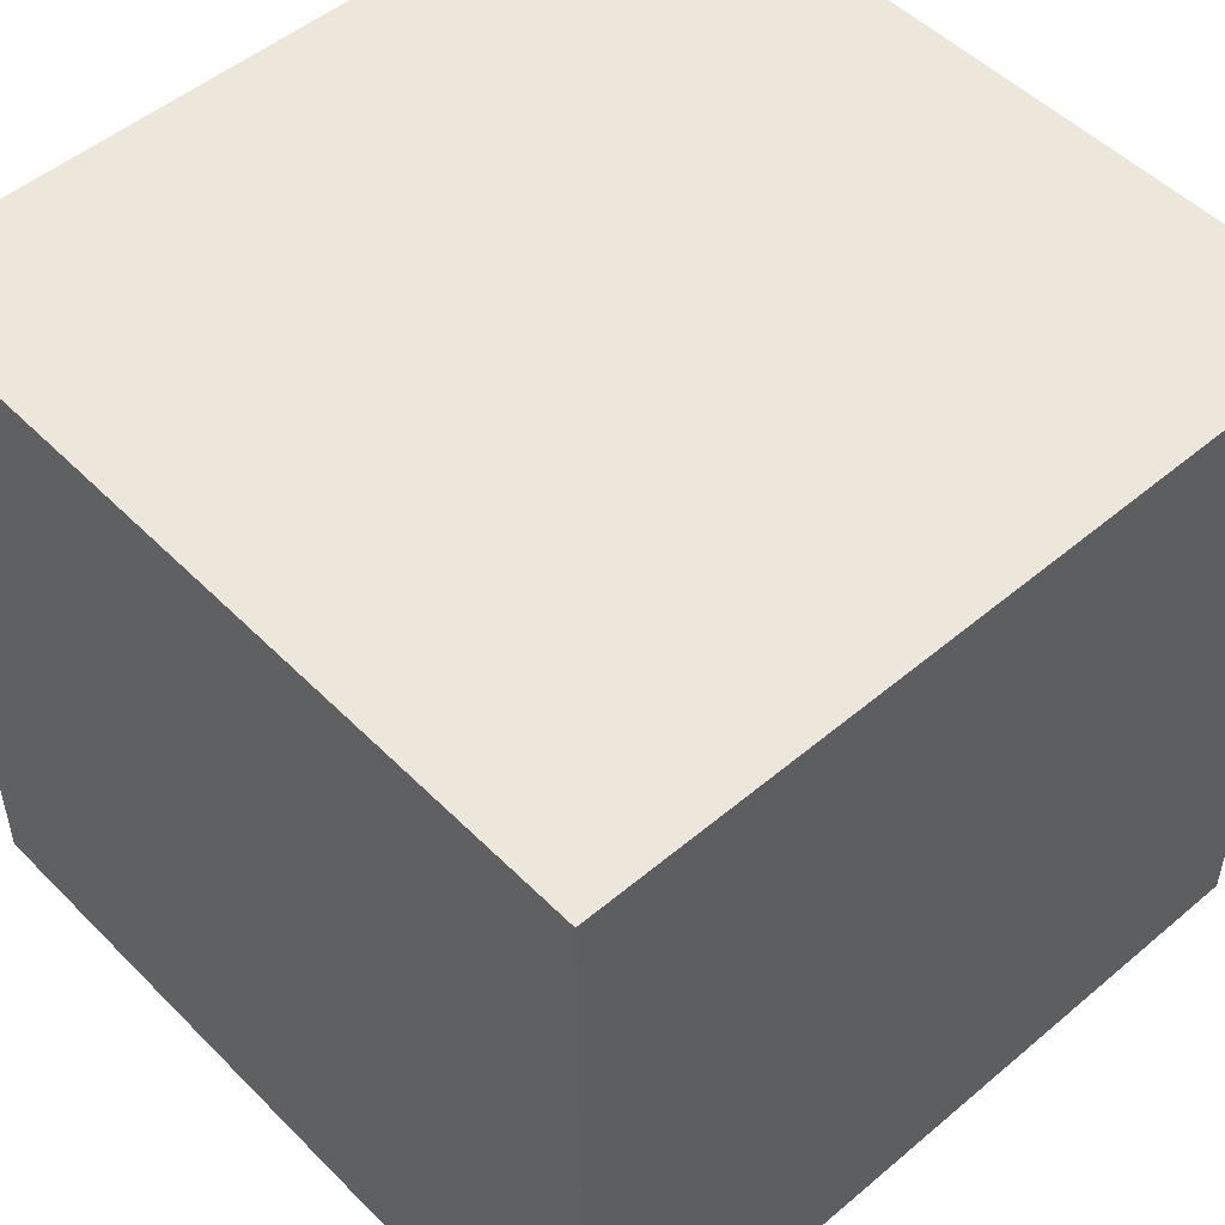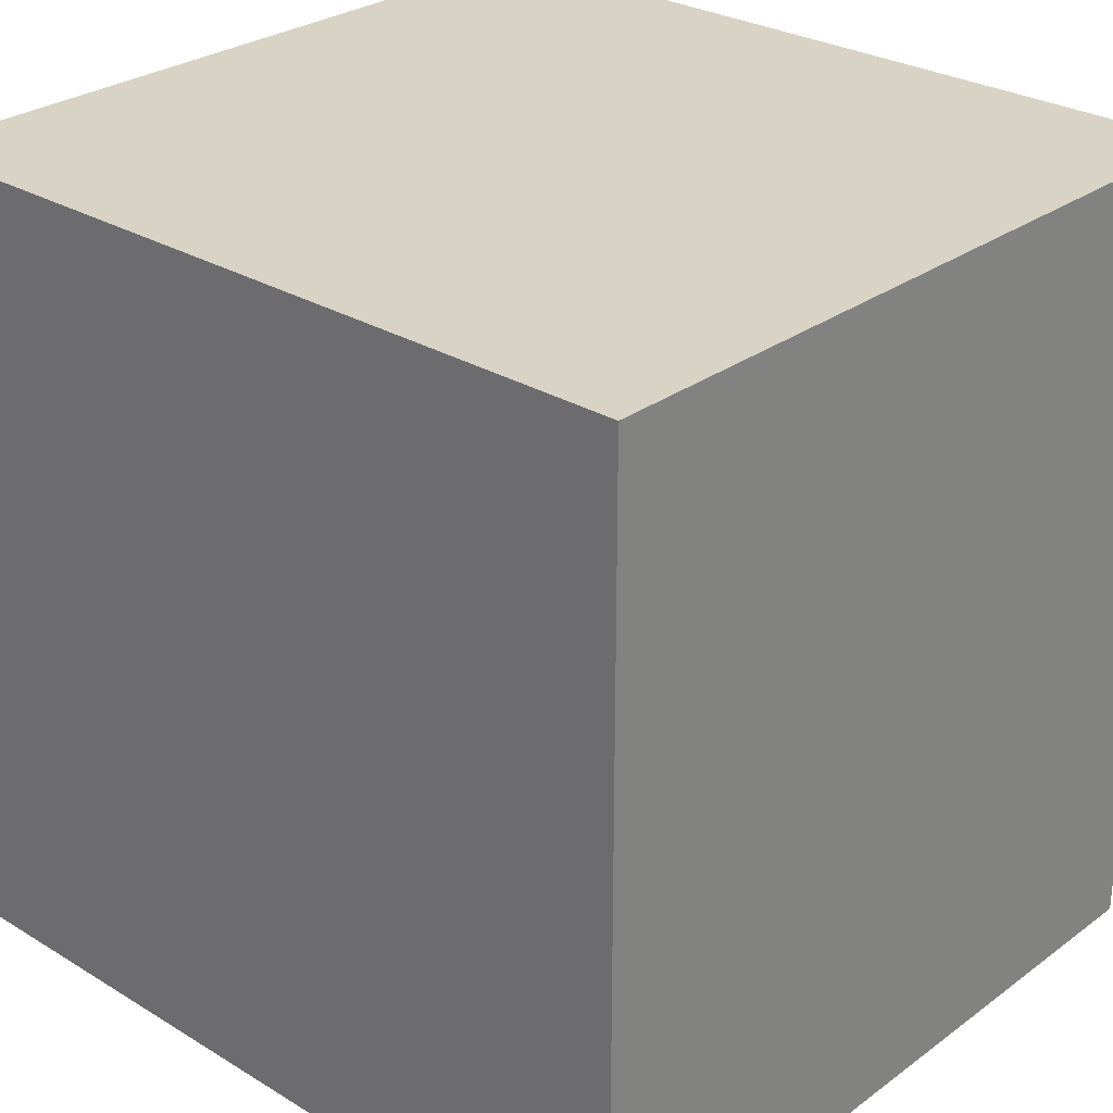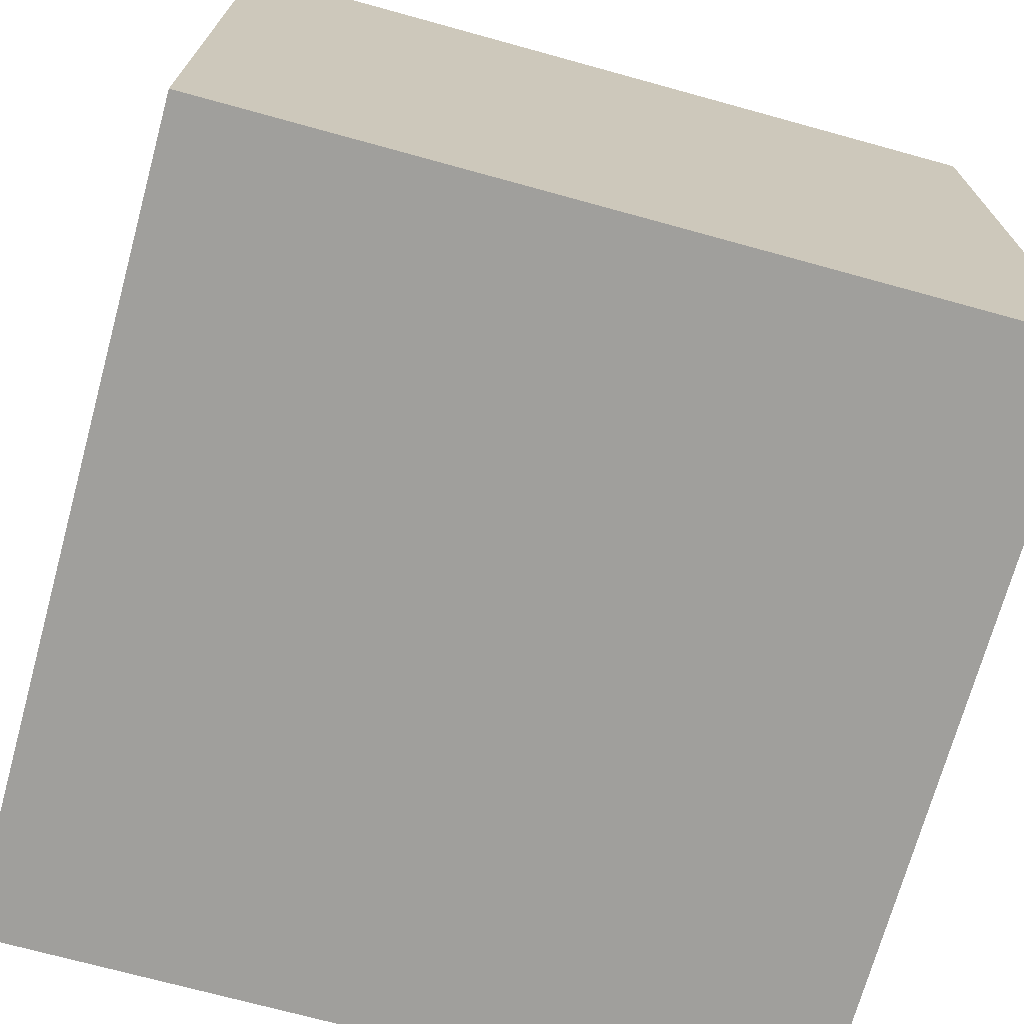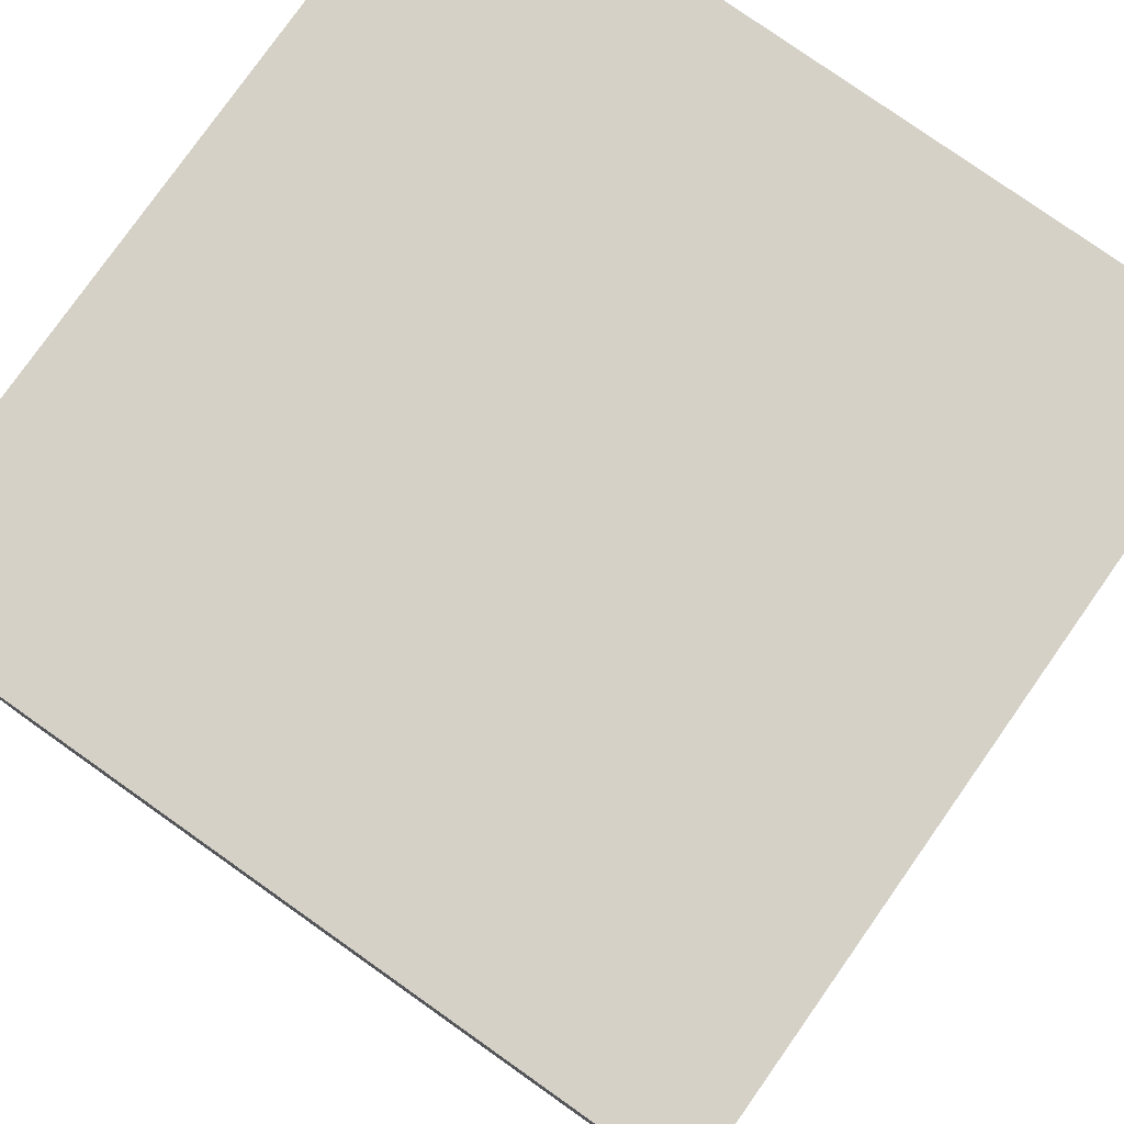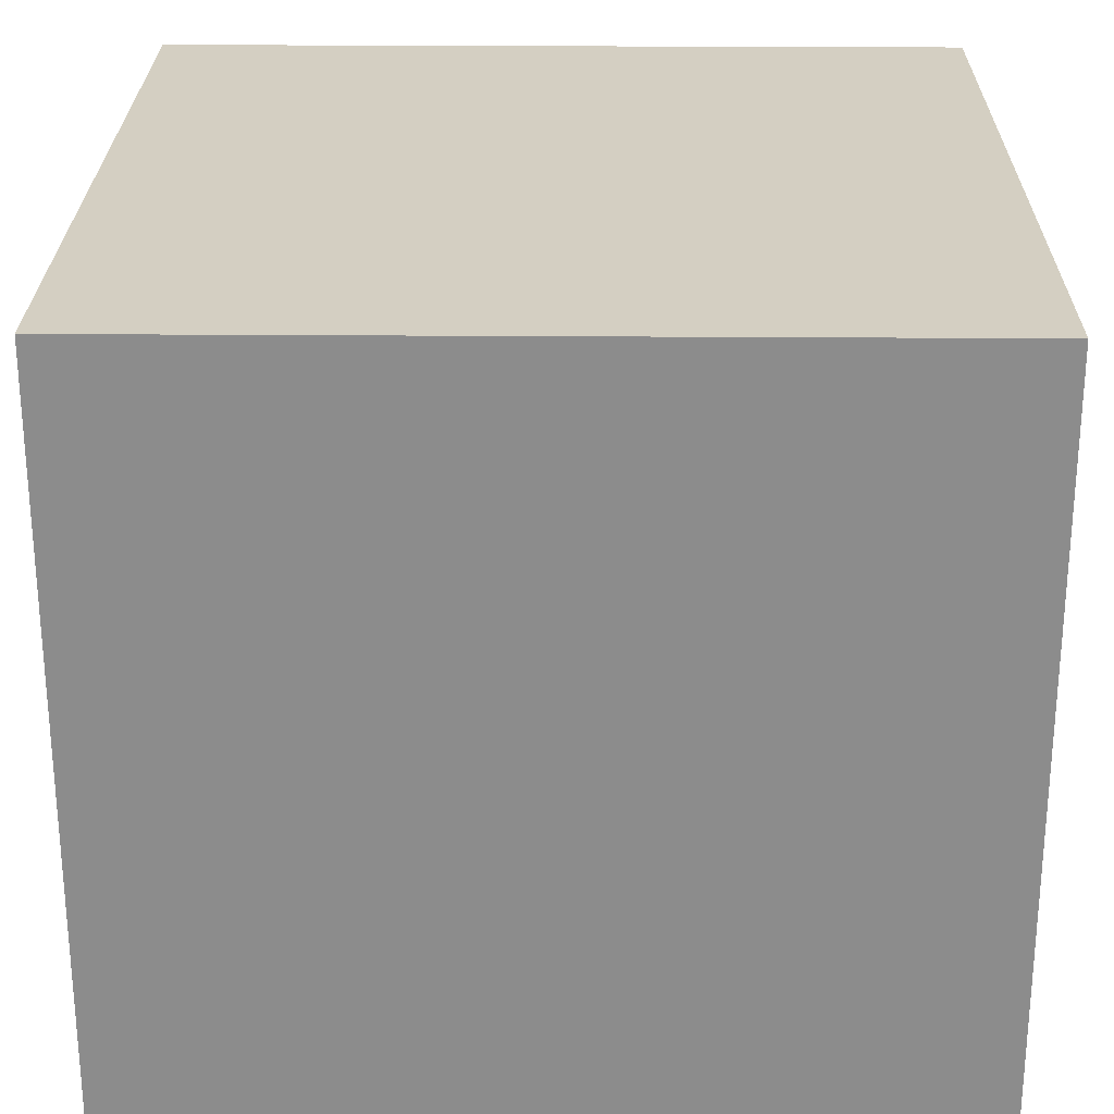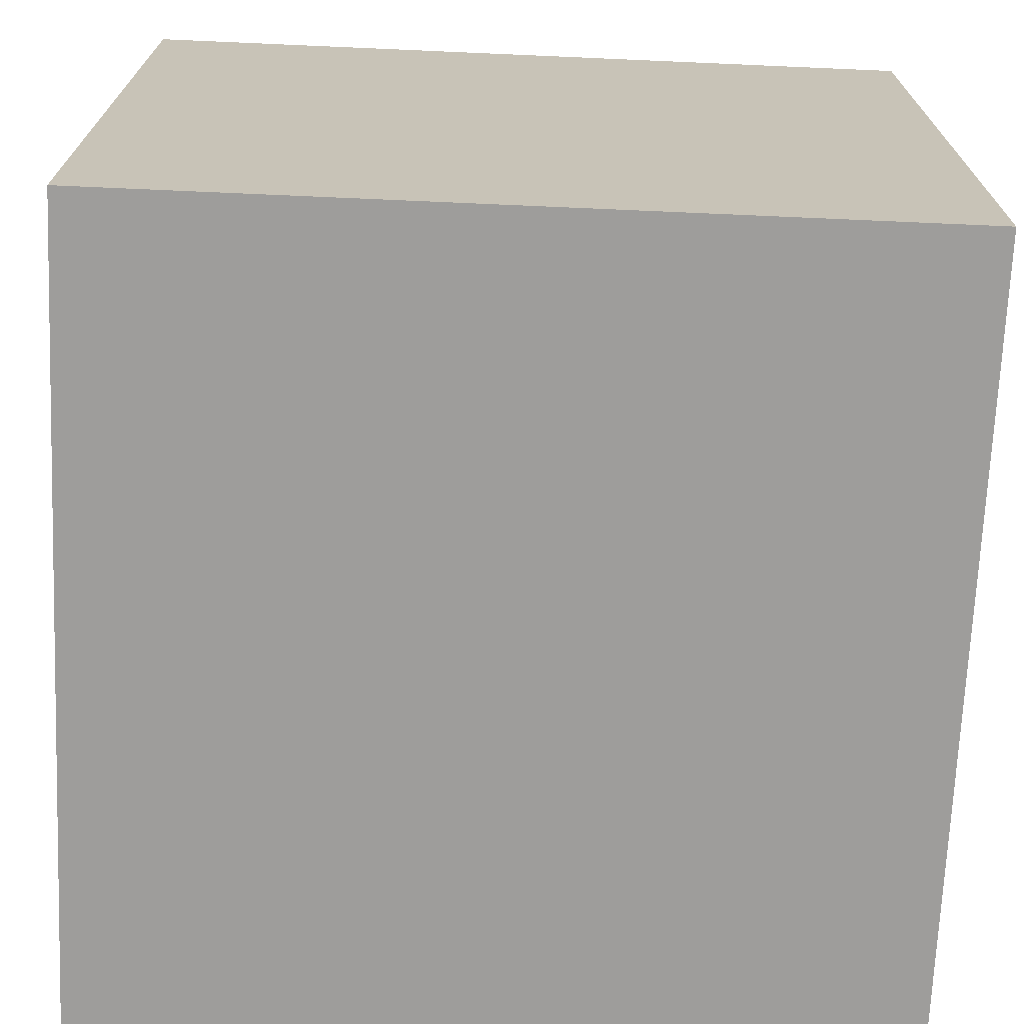
<metadata>
{"format":"obj","ext":"obj","renderer":"f3d","projection":"perspective","resolution":1024,"background":"white","views":[{"elev":50.8,"azim":47.4,"up":"+Z"},{"elev":28.3,"azim":-137.6,"up":"+Y"},{"elev":-71.2,"azim":-105.4,"up":"+Z"},{"elev":79.0,"azim":125.2,"up":"+Z"},{"elev":25.7,"azim":-179.3,"up":"+Z"},{"elev":-70.6,"azim":-92.5,"up":"+Z"}]}
</metadata>
<code>
v 0.01131 -0.007576 0.2396
v 0.01131 -0.007576 0.01229
v 0.01131 0.2348 0.2396
v -0.2311 0.2348 0.2396
v -0.2311 -0.007576 0.2396
v -0.2311 0.2348 0.01229
v 0.01131 0.2348 0.01229
v -0.2311 -0.007576 0.01229
f 1 2 3
f 1 3 4
f 5 2 1
f 5 1 4
f 6 4 3
f 6 5 4
f 7 6 3
f 7 3 2
f 7 2 6
f 8 6 2
f 8 2 5
f 8 5 6

</code>
